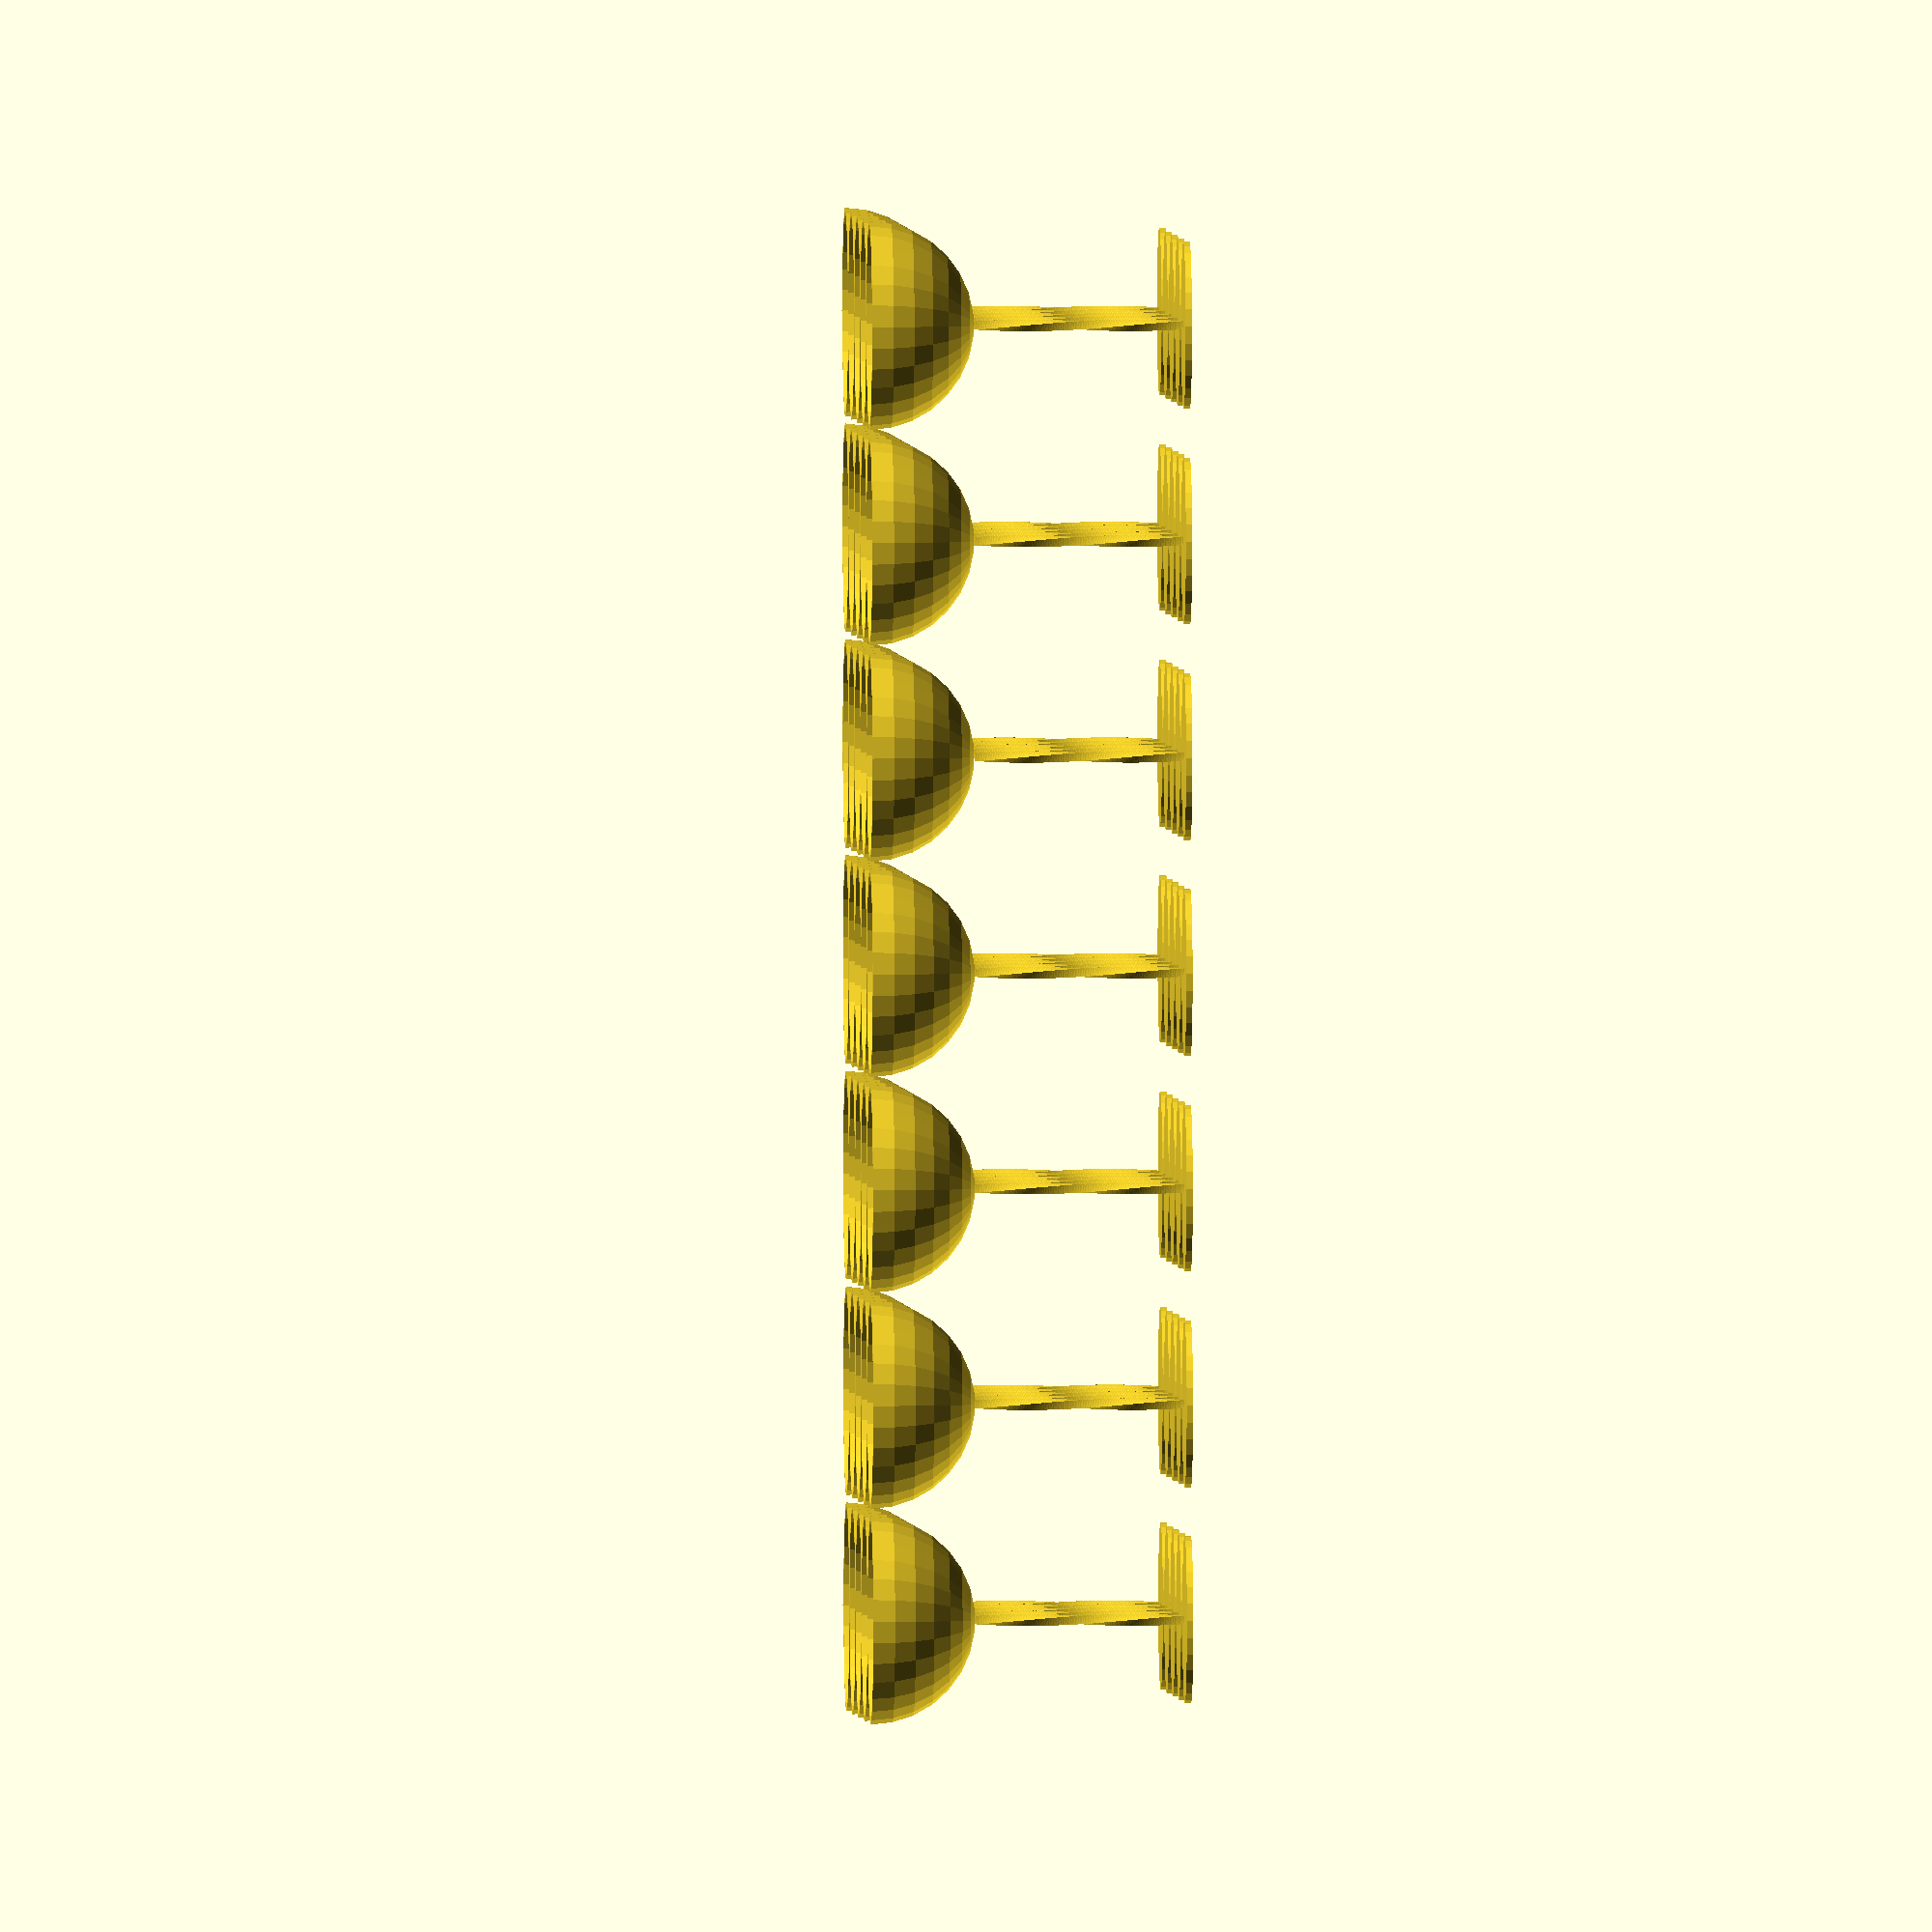
<openscad>
module pahar_sampanie(raza_baza,grosime_baza,raza_picior,inaltime_picior,raza_cupa, grosime_perete_cupa)
{
    baza_pahar(raza_baza,grosime_baza);
    translate([0,0,grosime_baza]) picior_pahar(raza_picior,inaltime_picior);
    translate([0,0,grosime_baza+inaltime_picior+raza_cupa]) cupa(raza_cupa, grosime_perete_cupa);
}//end pahar_sampanie

//------------------------------

module baza_pahar(raza_baza,grosime_baza)
{
    cylinder(h=grosime_baza,r=raza_baza);
}//end baza_pahar

//------------------------------



module picior_pahar(raza_picior,inaltime_picior)
{
    cylinder(h=inaltime_picior,r=raza_picior);
    linear_extrude(height=inaltime_picior, twist=180,slices=1000) square([2*raza_picior,2*raza_picior],center=true);
}//end picior_pahar

//------------------------------

module cupa(raza_cupa, grosime_perete_cupa)
{ 
    difference(){
    sphere(r=raza_cupa);
    translate([-raza_cupa,-raza_cupa]) cube([2*raza_cupa,2*raza_cupa,raza_cupa]);
    sphere(r=raza_cupa-grosime_perete_cupa);
    }
}//end cupa
//------------------------------


module pahare_sir(numar_pahare)
{    
for(i=[0:numar_pahare-1])
        translate([i*(50*2 + 3),0,0]) pahar_sampanie(raza_baza=40,grosime_baza=3,raza_picior=2,inaltime_picior=100,raza_cupa=50,            grosime_perete_cupa=2);

    }
module pahare_matrice(numar_pahare_x,numar_pahare_y)
{ 
for(j=[0:numar_pahare_y-1])   
    translate([0,j*(50*2 + 3),0]) pahare_sir(numar_pahare_x);

}

module pahare_pe_cerc(nr_pahare, raza_cerc)
{
    pas=360/nr_pahare;
    echo(pas = pas);
    echo(nr_pahare = nr_pahare);
    echo(raza_cerc = raza_cerc);
    for (i=[0 : pas : 360-1])
        rotate([0,0,i])
    translate([raza_cerc,0,0])
    pahar_sampanie(raza_baza=40, grosime_baza=3, raza_picior=2, inaltime_picior=100,raza_cupa=50,grosime_perete_cupa=2);
}

module grup_pahare(tip)
{
    if (tip == "cerc")
        pahare_pe_cerc(nr_pahare=10, raza_cerc=200);
    else
        if(tip == "sir")
            pahare_sir(10);
        else
            if(tip == "matrice")
                pahare_matrice(numar_pahare_x = 5, numar_pahare_y = 7);
            else
                echo("tip necunocut");    
}

//pahare_matrice(1,1);
//pahare_pe_cerc(10,200);
grup_pahare("matrice");
</openscad>
<views>
elev=357.1 azim=178.0 roll=88.4 proj=o view=wireframe
</views>
